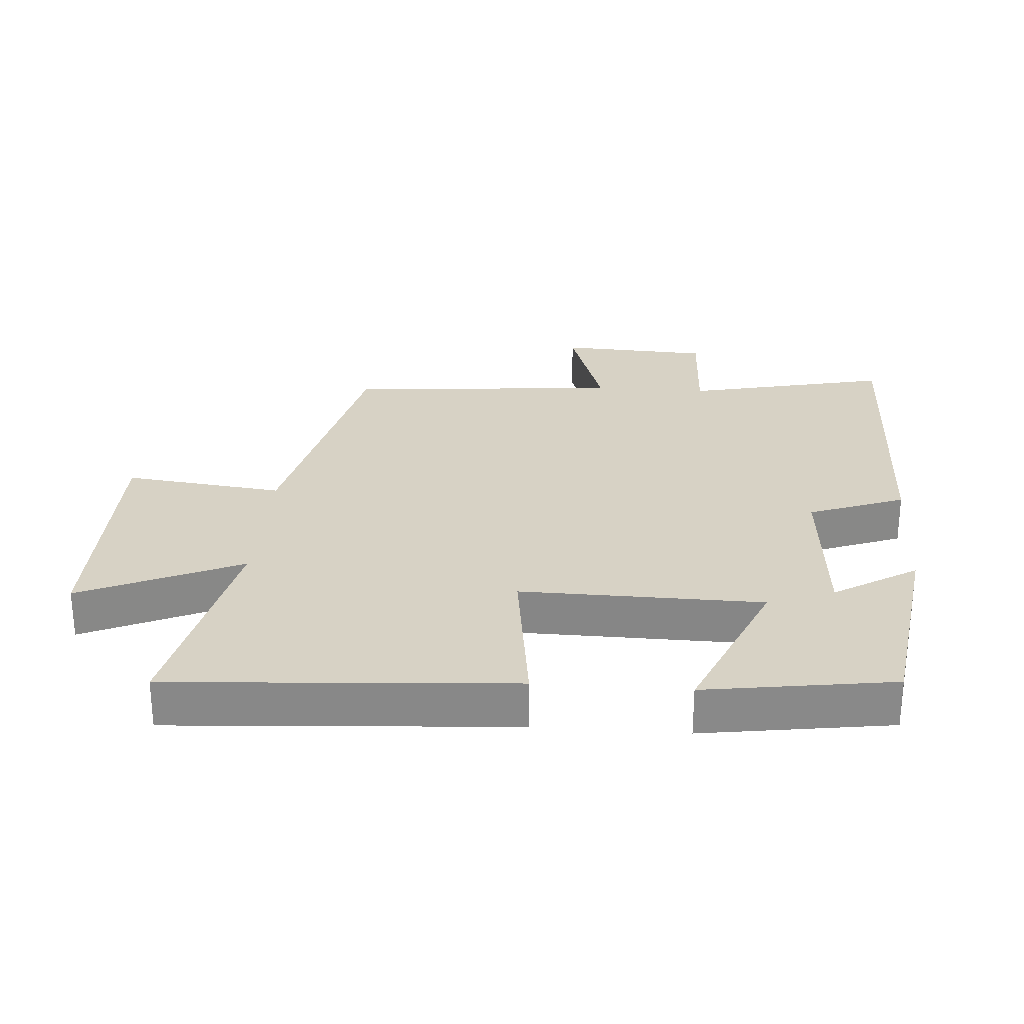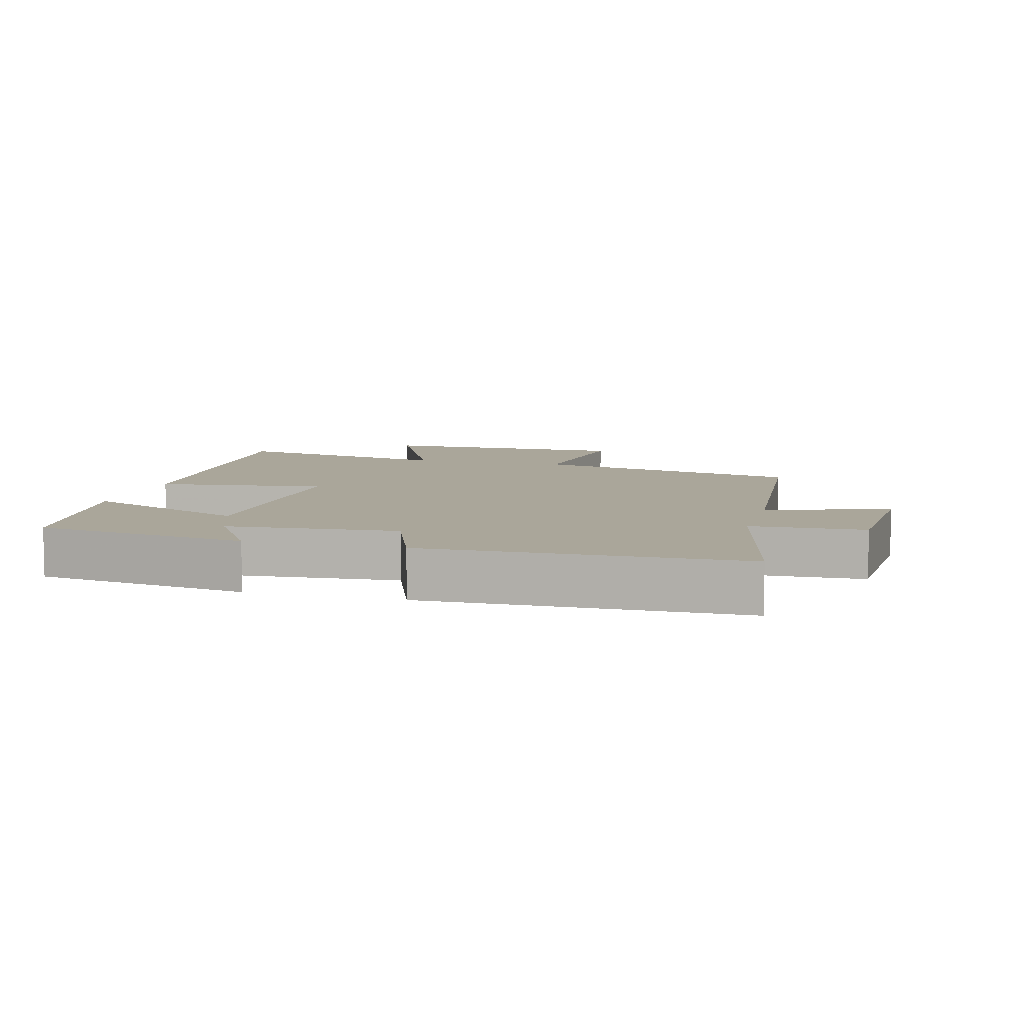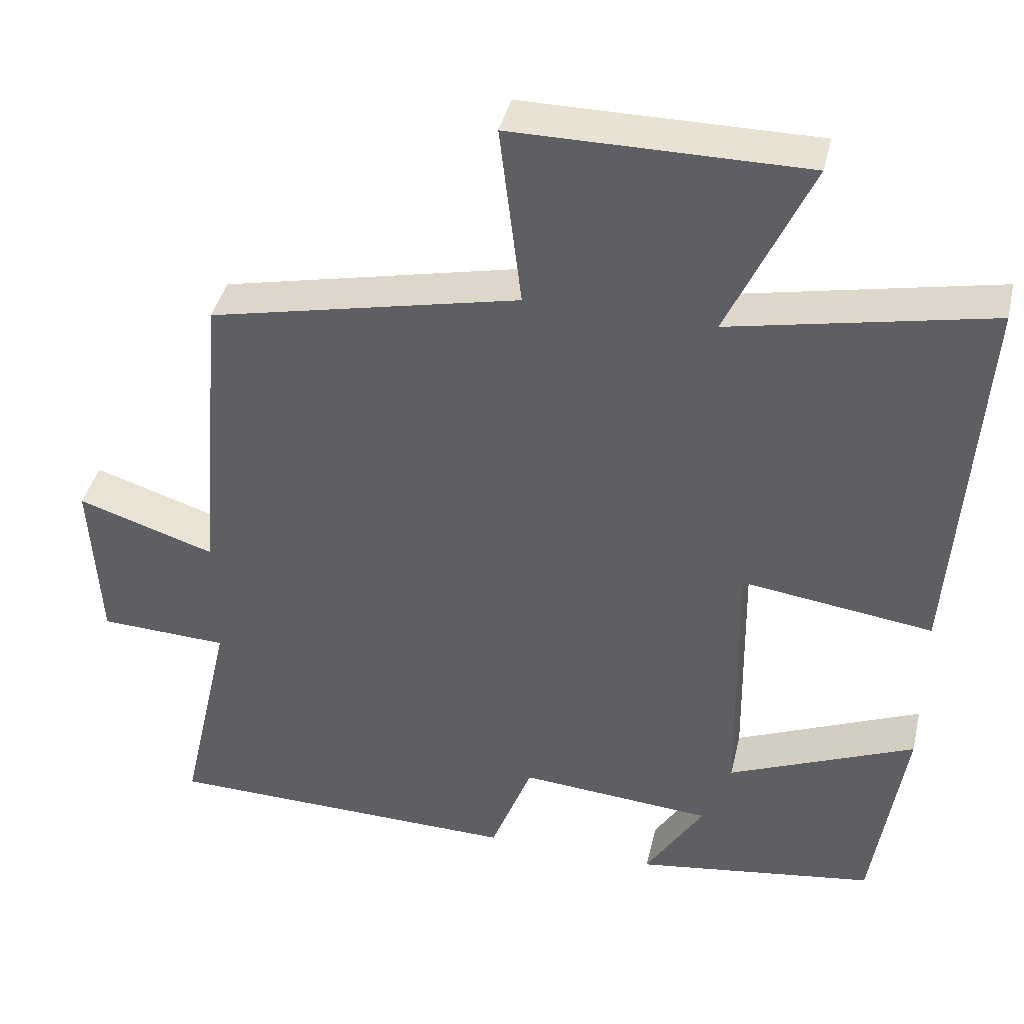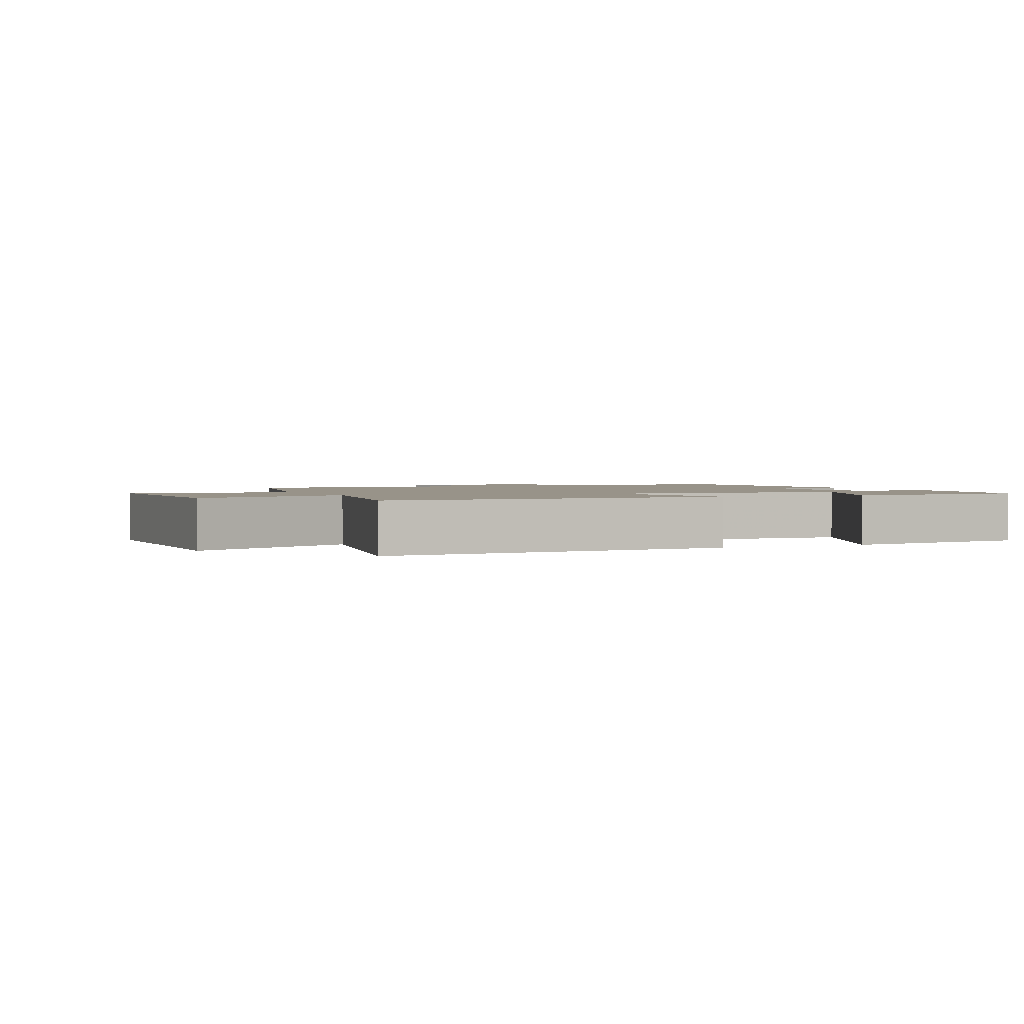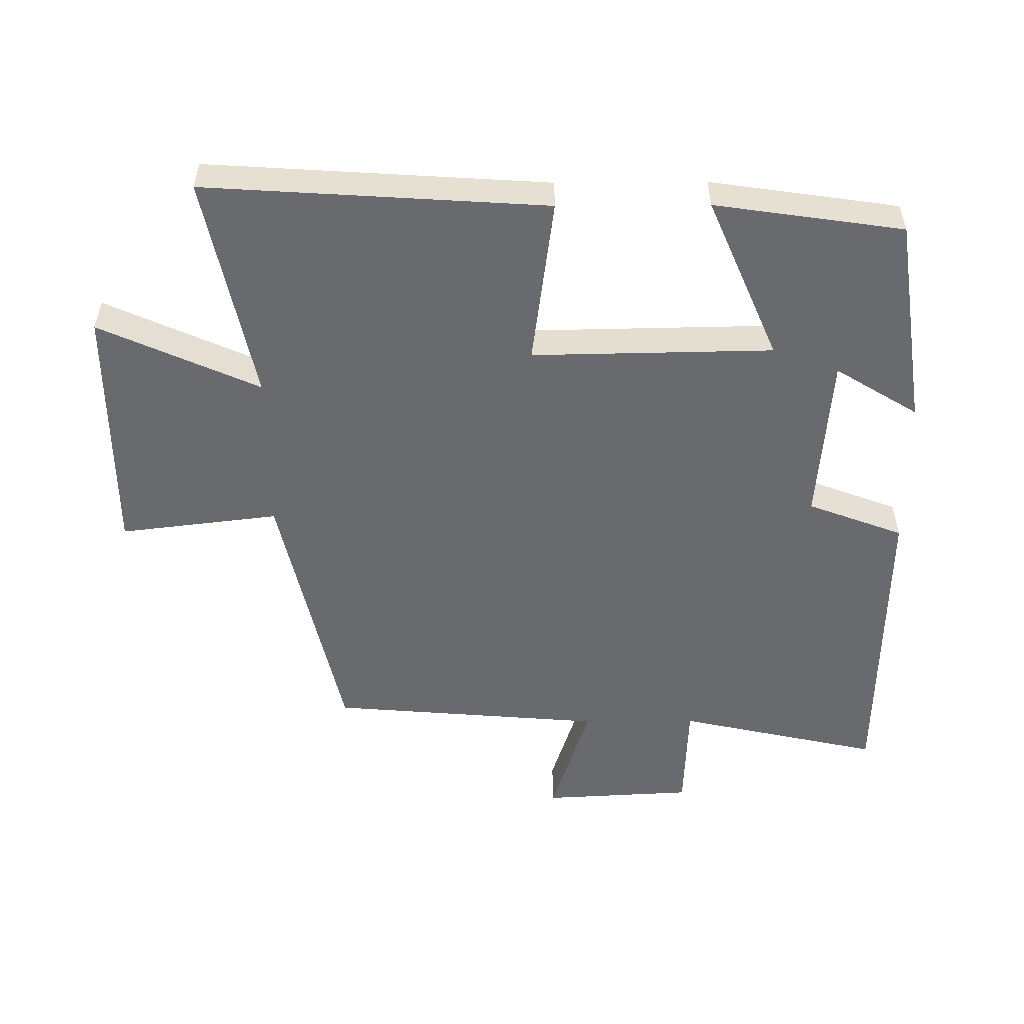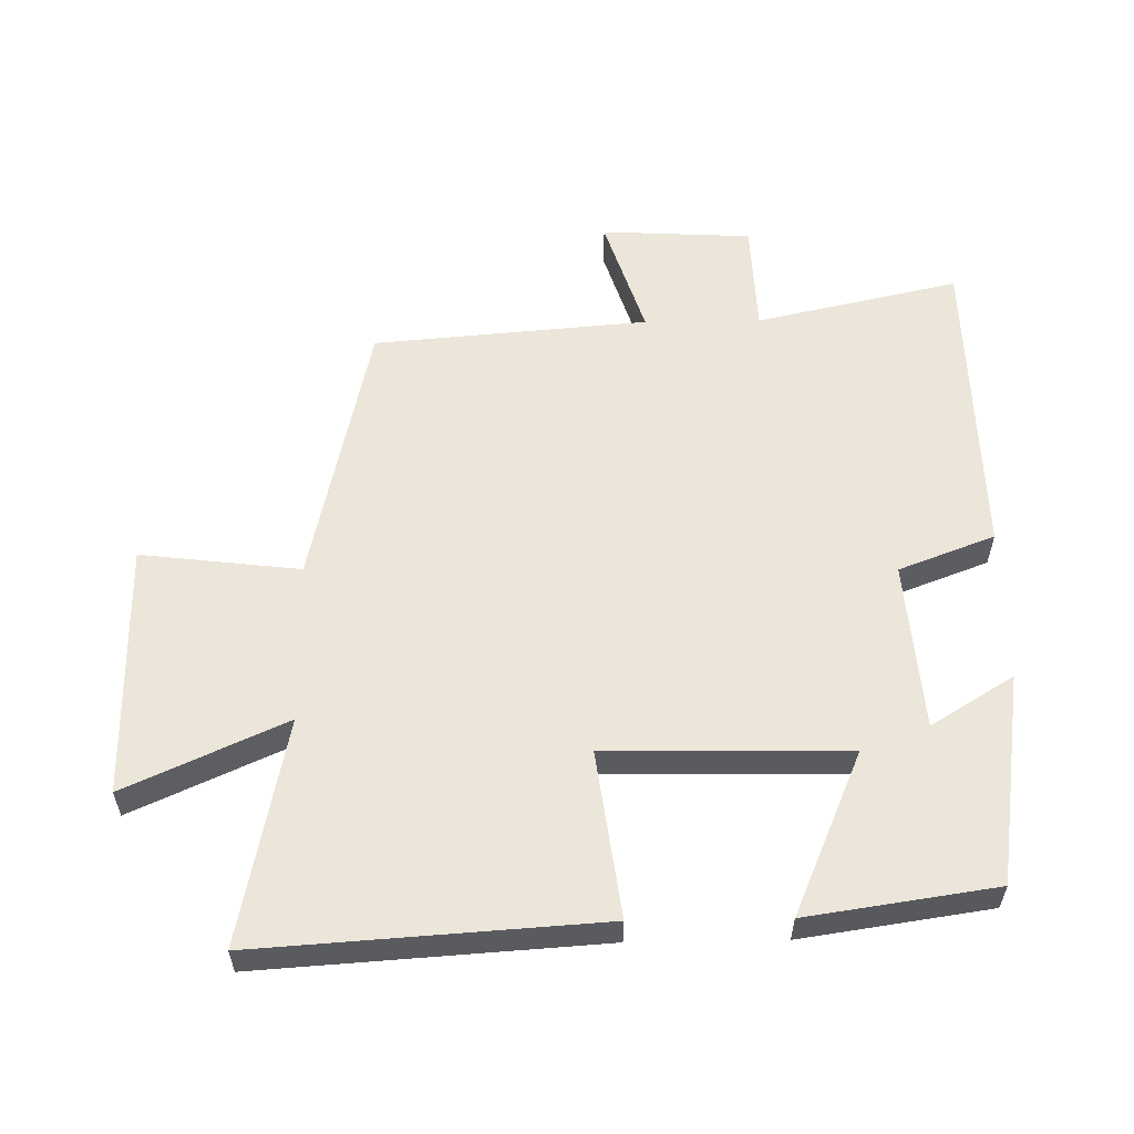
<metadata>
{"format":"obj","ext":"obj","renderer":"f3d","projection":"perspective","resolution":1024,"background":"white","views":[{"elev":27.2,"azim":94.2,"up":"+Y"},{"elev":7.8,"azim":-165.1,"up":"+Y"},{"elev":40.8,"azim":13.0,"up":"+Z"},{"elev":1.6,"azim":66.4,"up":"+Y"},{"elev":-53.1,"azim":90.4,"up":"+Y"},{"elev":57.2,"azim":89.1,"up":"+Y"}]}
</metadata>
<code>
v 0.458 0.07 -0.453
v 0.139 0.07 -0.5
v 0.216 0.07 -0.375
v -0.04 0.07 -0.355
v -0.095 0.07 -0.5
v -0.569 0.07 -0.491
v -0.5 0.07 -0.183
v -0.671 0.07 -0.176
v -0.683 0.07 0.052
v -0.5 0.07 -0.007
v -0.465 0.07 0.409
v -0.054 0.07 0.5
v -0.083 0.07 0.741
v 0.301 0.07 0.741
v 0.192 0.07 0.5
v 0.534 0.07 0.57
v 0.5 0.07 0.055
v 0.247 0.07 0.089
v 0.253 0.07 -0.275
v 0.5 0.07 -0.169
v 0.458 0 -0.453
v 0.139 0 -0.5
v 0.216 0 -0.375
v -0.04 0 -0.355
v -0.095 0 -0.5
v -0.569 0 -0.491
v -0.5 0 -0.183
v -0.671 0 -0.176
v -0.683 0 0.052
v -0.5 0 -0.007
v -0.465 0 0.409
v -0.054 0 0.5
v -0.083 0 0.741
v 0.301 0 0.741
v 0.192 0 0.5
v 0.534 0 0.57
v 0.5 0 0.055
v 0.247 0 0.089
v 0.253 0 -0.275
v 0.5 0 -0.169
f 19 20 1
f 15 16 17 18
f 15 18 19
f 12 13 14 15
f 10 11 12 15
f 10 15 19
f 7 8 9 10
f 7 10 19
f 4 5 6 7
f 3 4 7 19
f 1 2 3
f 1 3 19
f 21 40 39
f 38 37 36 35
f 39 38 35
f 35 34 33 32
f 35 32 31 30
f 39 35 30
f 30 29 28 27
f 39 30 27
f 27 26 25 24
f 39 27 24 23
f 23 22 21
f 39 23 21
f 1 21 22 2
f 2 22 23 3
f 3 23 24 4
f 4 24 25 5
f 5 25 26 6
f 6 26 27 7
f 7 27 28 8
f 8 28 29 9
f 9 29 30 10
f 10 30 31 11
f 11 31 32 12
f 12 32 33 13
f 13 33 34 14
f 14 34 35 15
f 15 35 36 16
f 16 36 37 17
f 17 37 38 18
f 18 38 39 19
f 19 39 40 20
f 20 40 21 1

</code>
